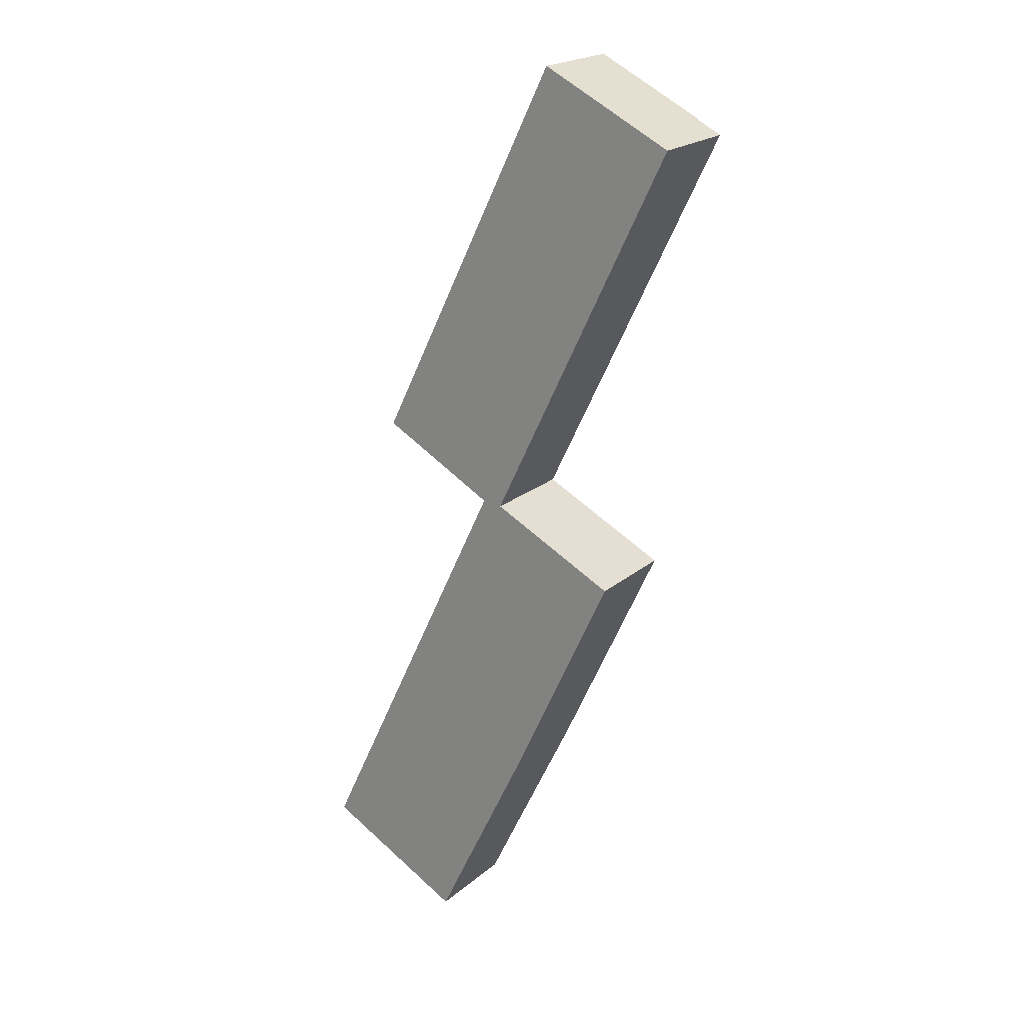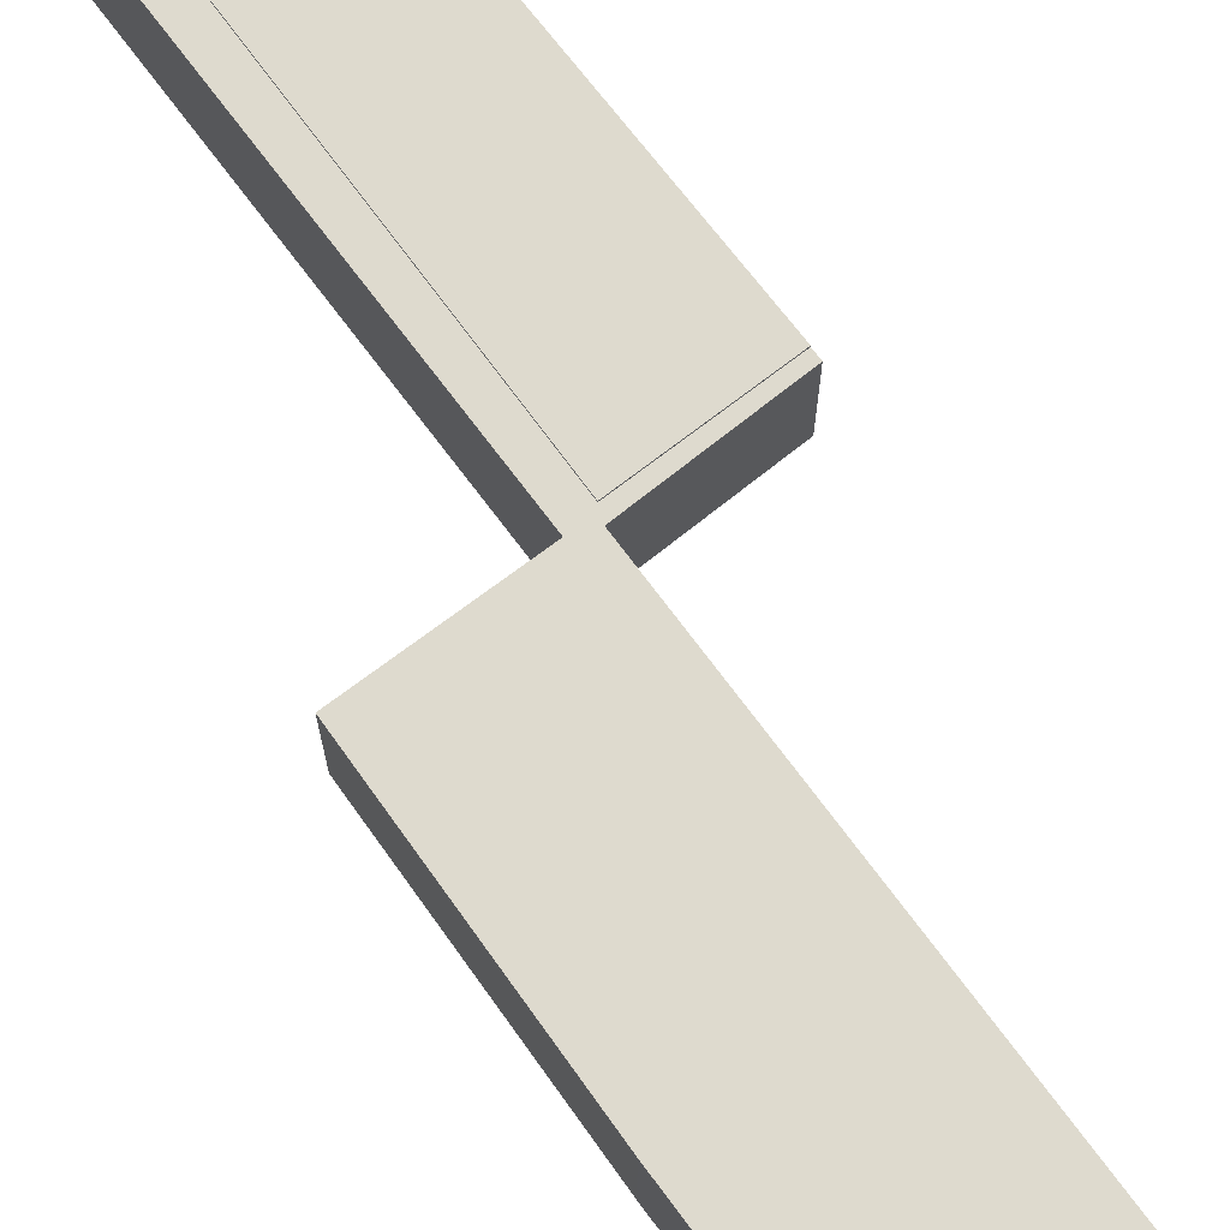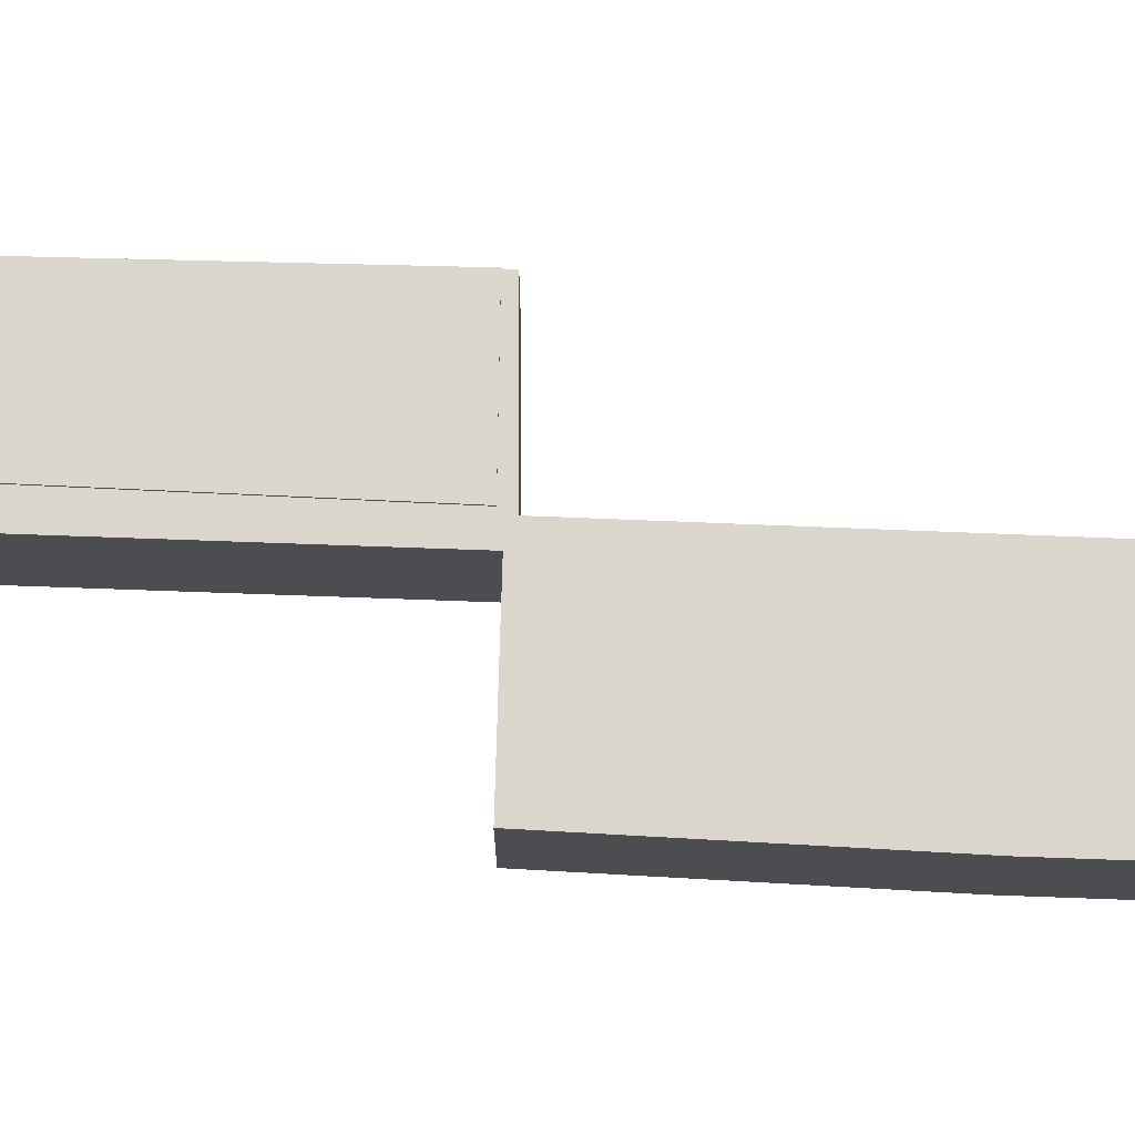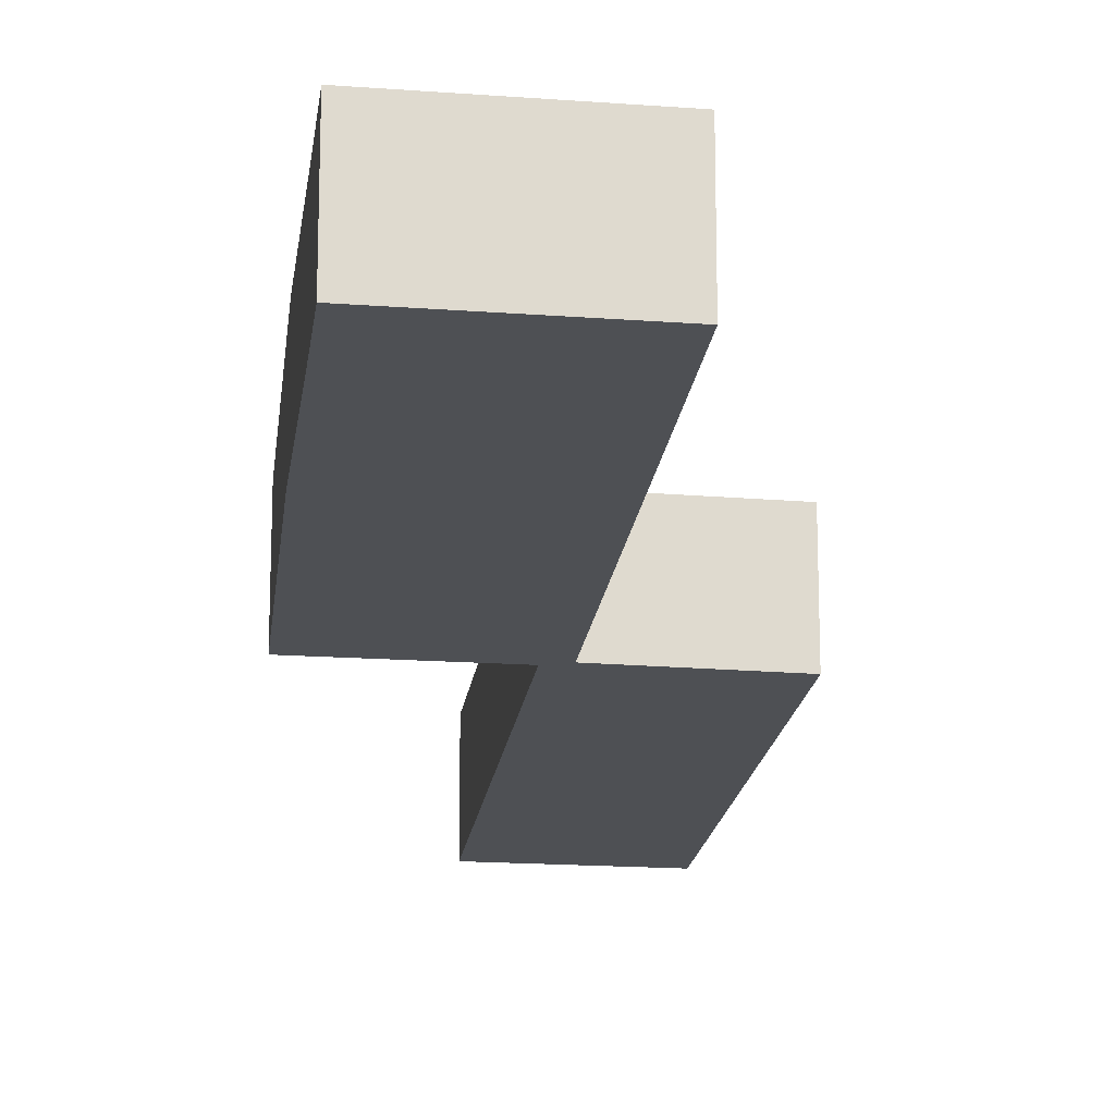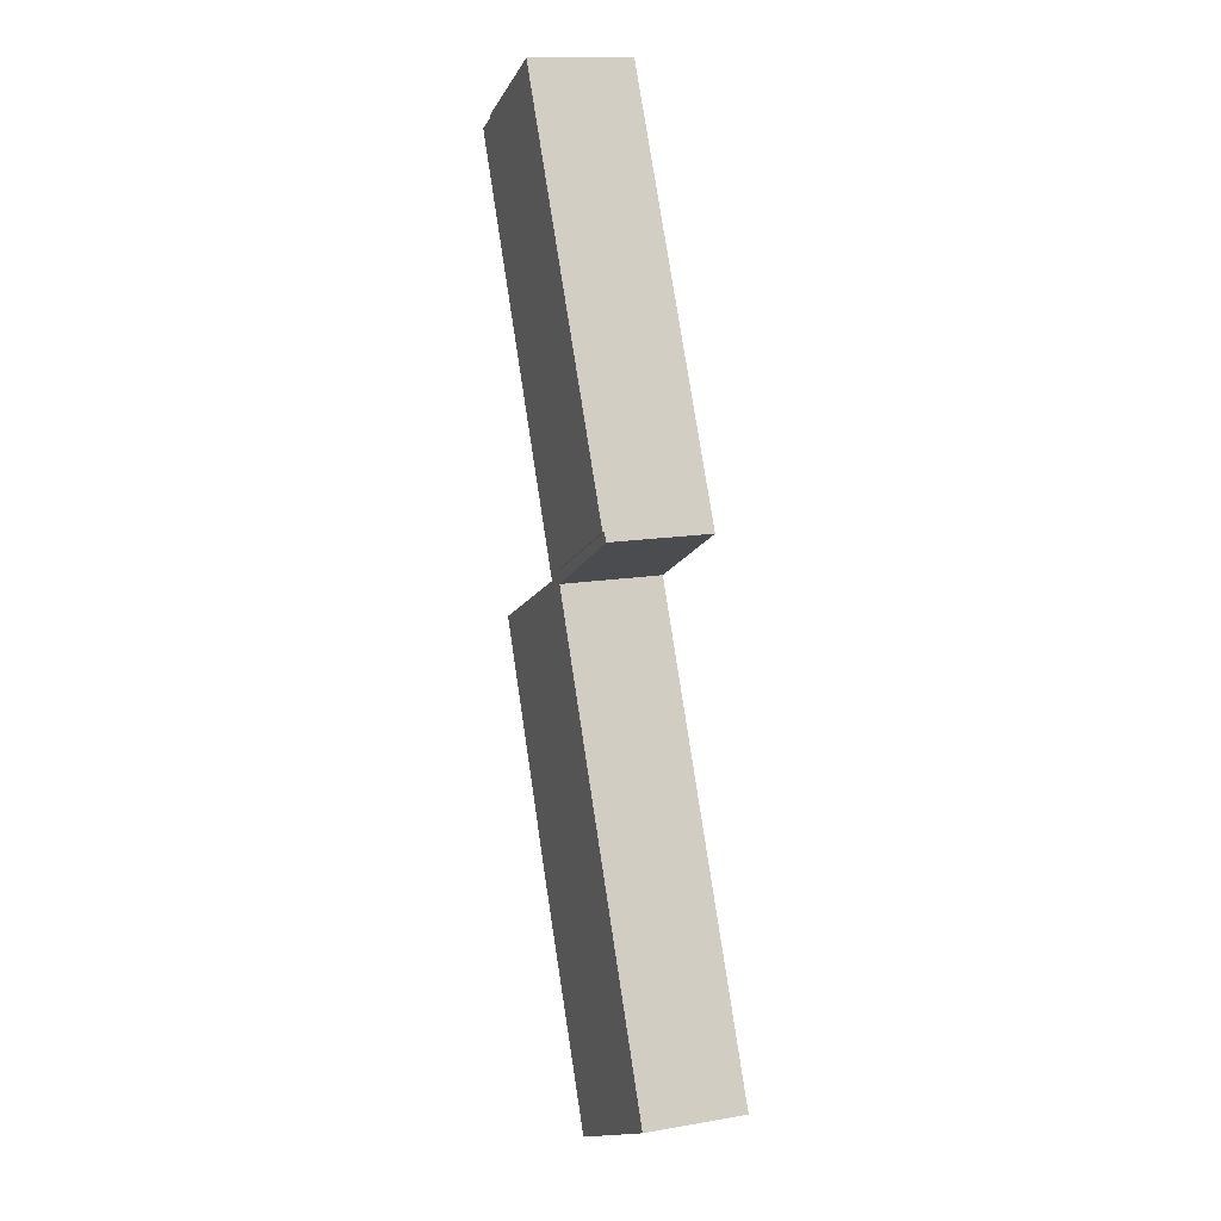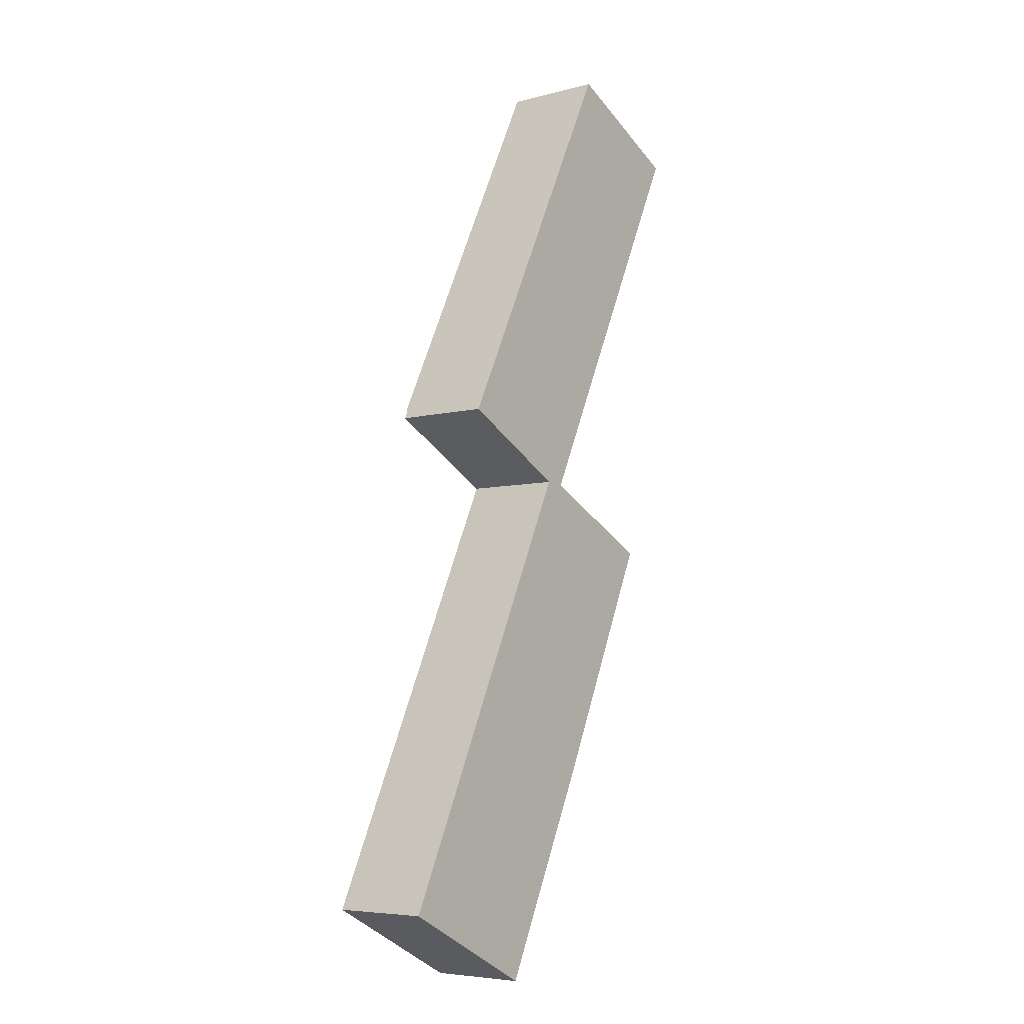
<metadata>
{"format":"obj","ext":"obj","renderer":"f3d","projection":"perspective","resolution":1024,"background":"white","views":[{"elev":21.3,"azim":34.8,"up":"+Z"},{"elev":71.2,"azim":169.1,"up":"+Y"},{"elev":73.9,"azim":117.8,"up":"+Y"},{"elev":-18.7,"azim":-161.3,"up":"+Y"},{"elev":14.4,"azim":-110.5,"up":"+Z"},{"elev":-6.1,"azim":-52.0,"up":"+Z"}]}
</metadata>
<code>
v  2.27 2.458 12.38
v  9.552 2.458 20.44
v  5.101 2.458 10.94
v  6.907 2.458 21.73
v  6.907 -1.331e-15 21.73
v  9.552 -1.251e-15 20.44
v  5.101 -6.696e-16 10.94
v  2.27 -7.58e-16 12.38
v  2.168 2.416 12.17
v  5.101 2.416 10.94
v  4.983 2.416 10.69
v  2.27 2.416 12.38
v  0 2.416 1.479e-16
v  4.371 2.416 -0.36
v  3.654 2.416 -1.863
v  6.117 2.416 3.266
v  5.077 2.416 10.63
v  8.755 2.416 9.025
v  5.576 2.416 10.59
v  5.616 2.416 10.67
v  10.18 2.416 20.13
v  9.552 2.416 20.44
v  10.18 -1.233e-15 20.13
v  5.576 -6.485e-16 10.59
v  8.755 -5.526e-16 9.025
v  0 0 0
v  5.077 -6.512e-16 10.63
v  2.264 2.416 12.37
v  2.264 -7.573e-16 12.37
v  2.168 -7.454e-16 12.17
v  5.616 -6.536e-16 10.67
v  6.117 -2e-16 3.266
v  4.371 2.204e-17 -0.36
v  3.654 1.141e-16 -1.863
v  4.983 -6.543e-16 10.69
g defaultobject
f 1 2 3
f 2 1 4
f 5 2 4
f 2 5 6
f 6 3 2
f 3 6 7
f 7 1 3
f 1 7 8
f 8 4 1
f 4 8 5
f 5 7 6
f 7 5 8
f 9 10 11
f 10 9 12
f 13 14 15
f 14 13 16
f 16 13 17
f 16 17 18
f 18 17 19
f 19 17 20
f 20 17 21
f 21 17 11
f 21 11 10
f 21 10 22
f 8 10 12
f 10 8 7
f 6 21 22
f 21 6 23
f 24 18 19
f 18 24 25
f 7 22 10
f 22 7 6
f 26 17 13
f 17 26 27
f 28 8 12
f 8 28 9
f 8 9 29
f 29 9 30
f 23 20 21
f 20 23 31
f 20 31 19
f 19 31 24
f 25 16 18
f 16 25 32
f 32 14 16
f 14 32 33
f 14 33 15
f 15 33 34
f 34 13 15
f 13 34 26
f 27 11 17
f 11 27 9
f 9 27 30
f 30 27 35
f 23 7 31
f 7 23 6
f 33 26 34
f 26 33 27
f 27 33 32
f 27 32 25
f 27 25 24
f 27 24 35
f 35 24 30
f 30 24 31
f 30 31 7
f 30 7 8

</code>
